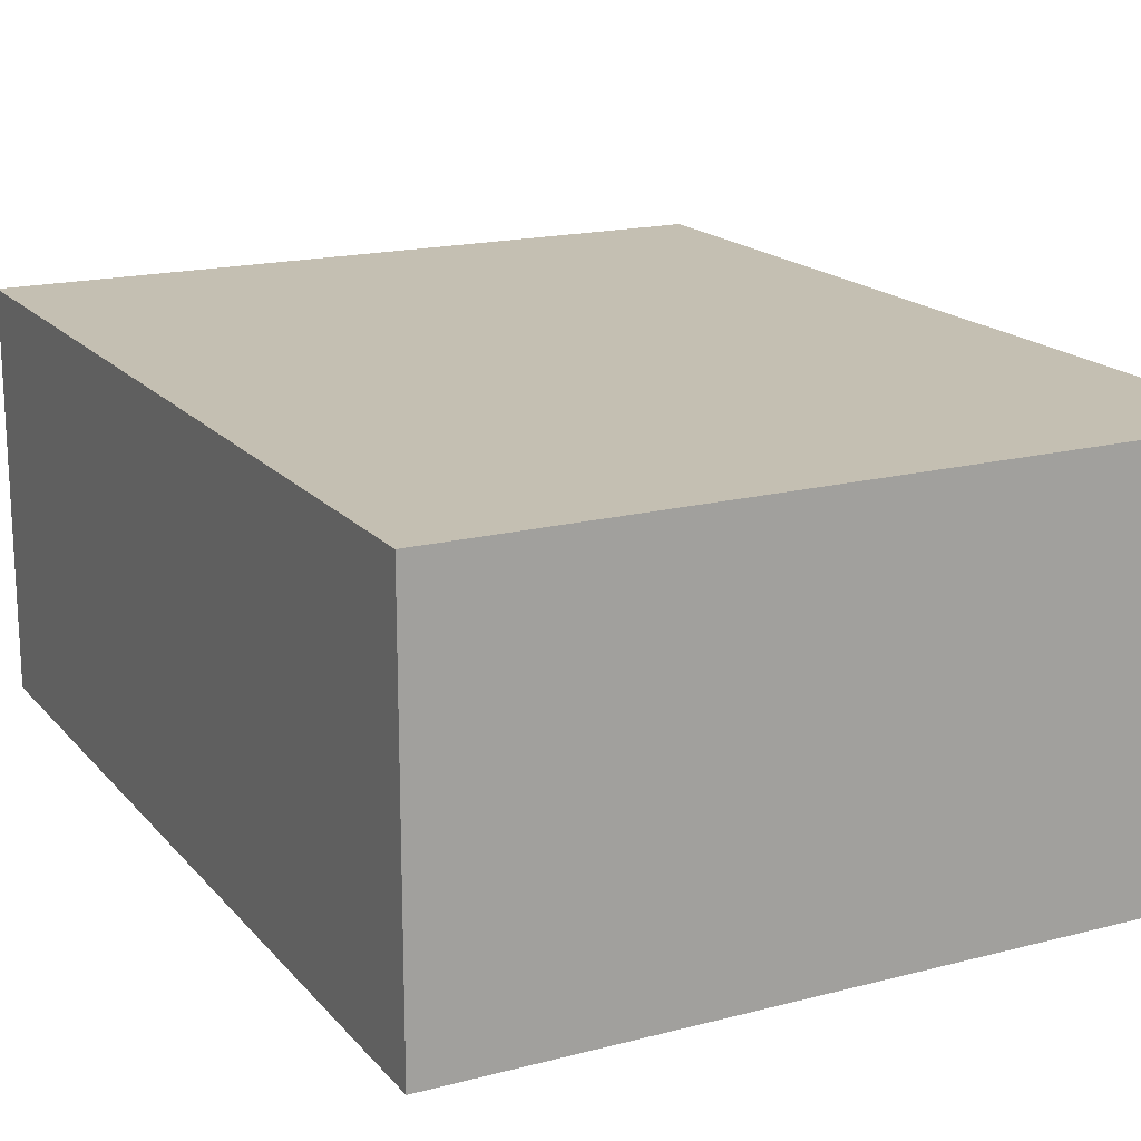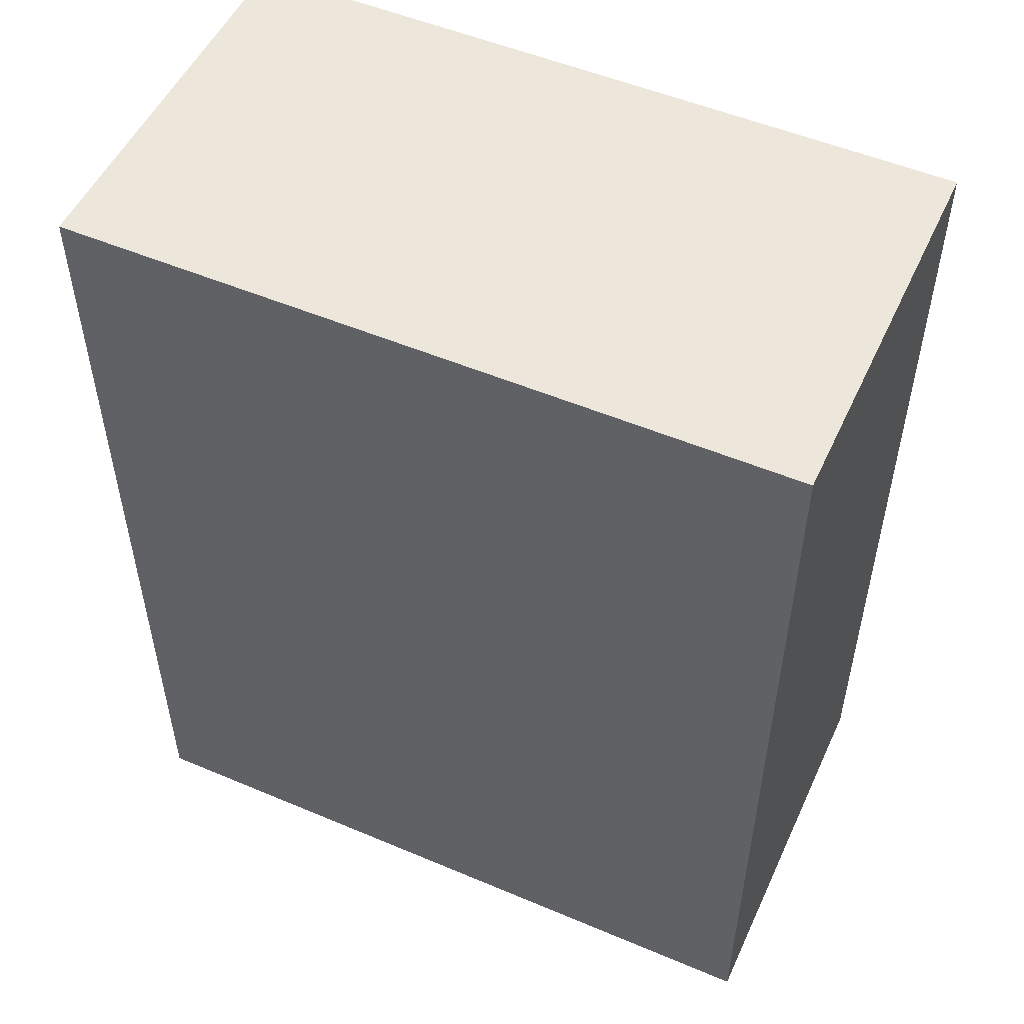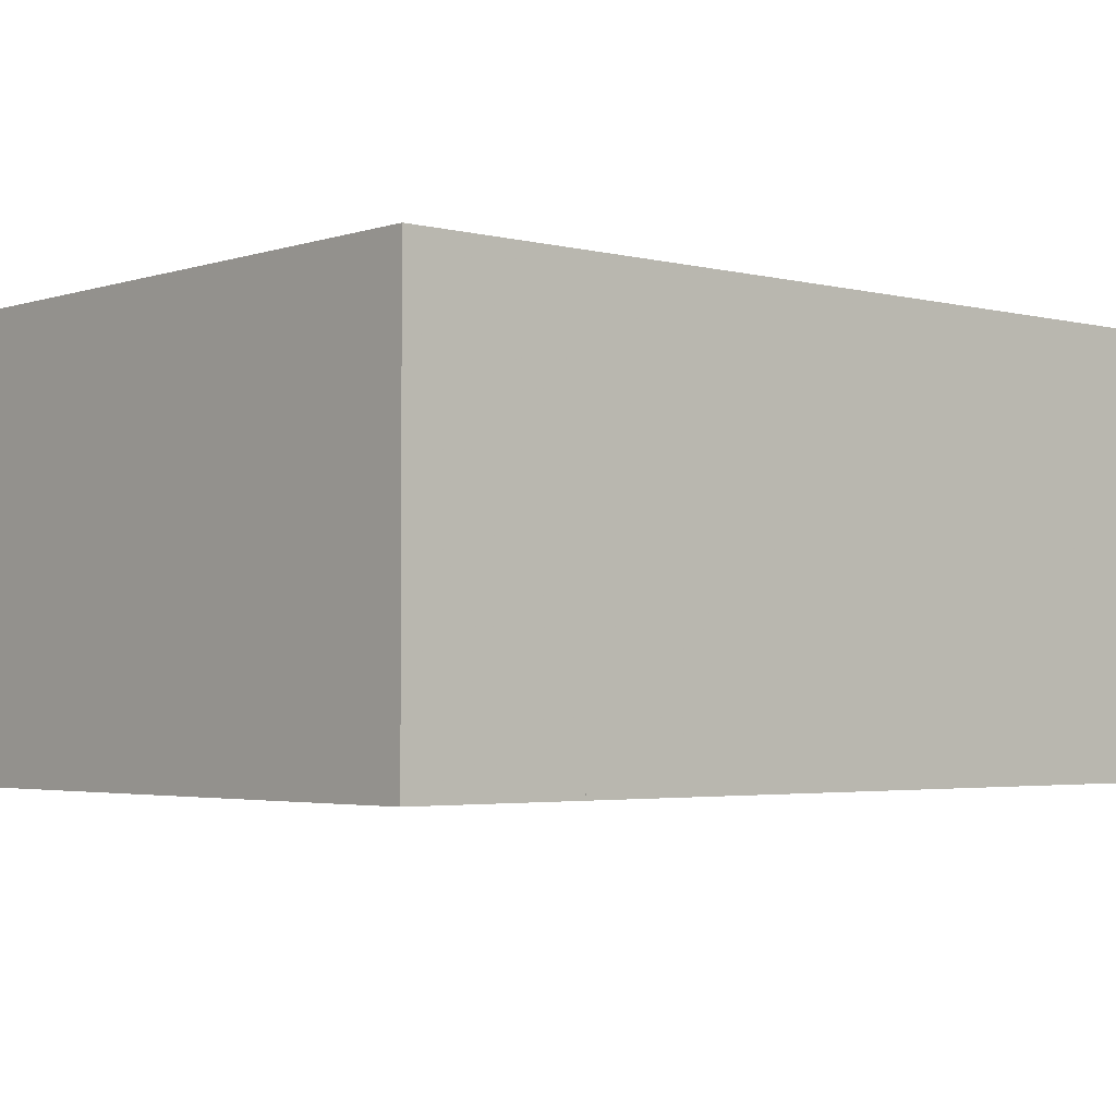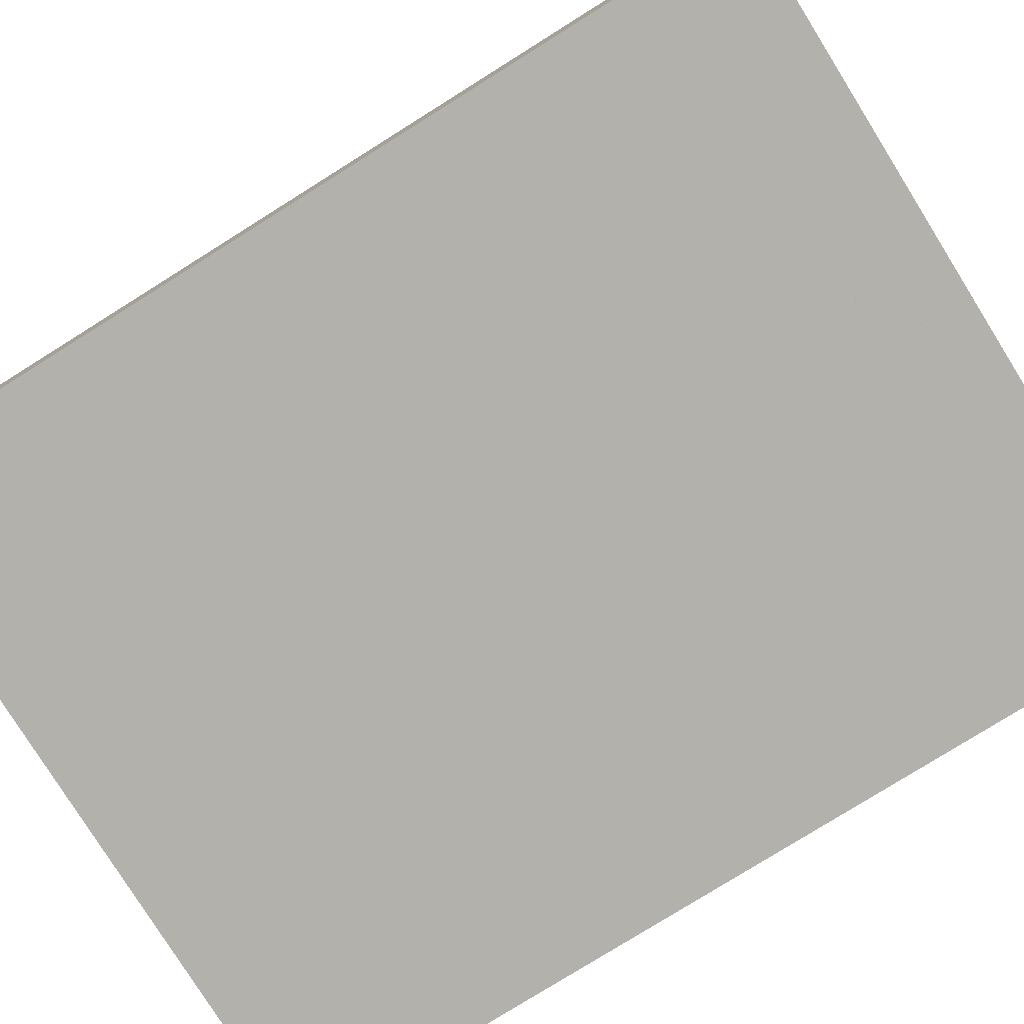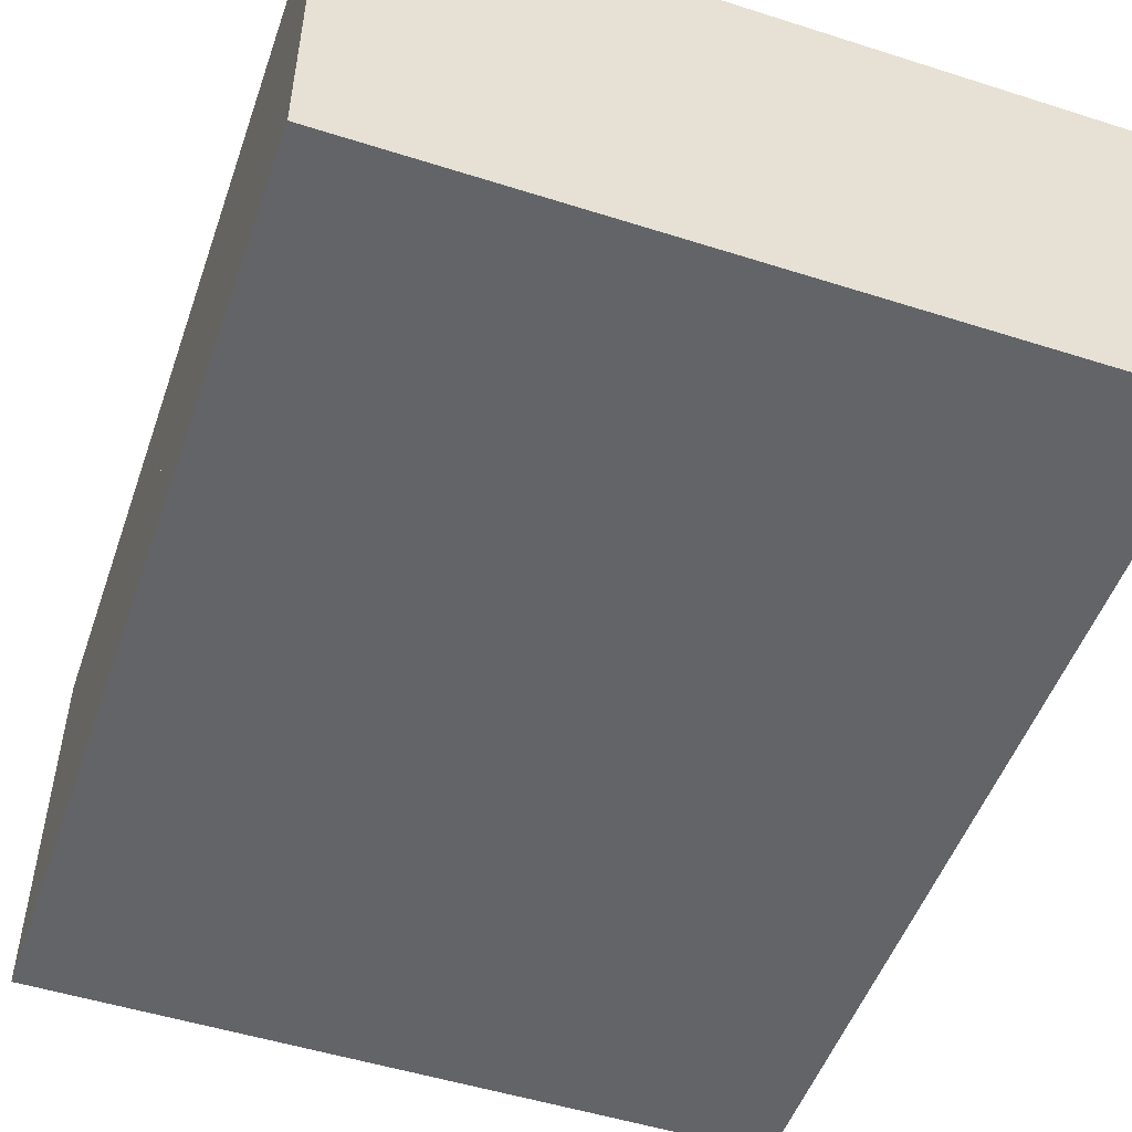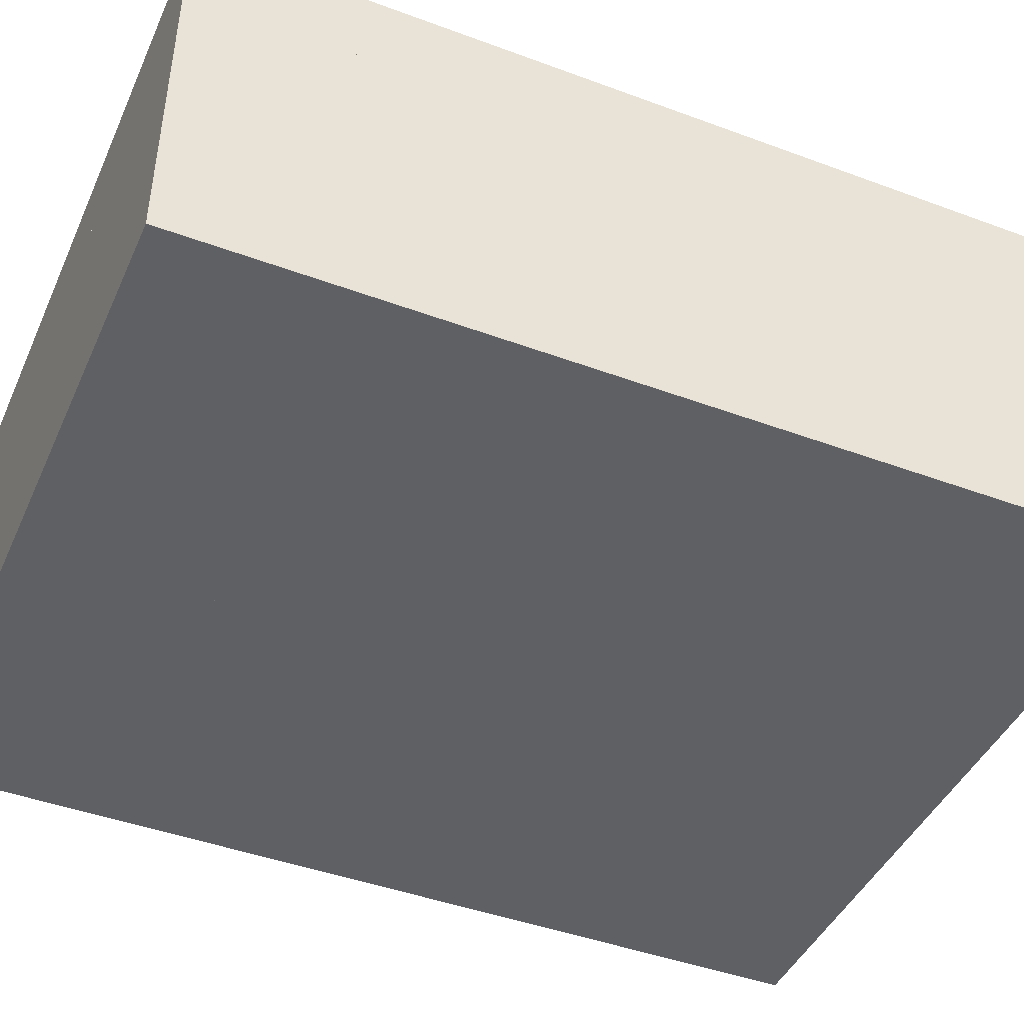
<metadata>
{"format":"obj","ext":"obj","renderer":"f3d","projection":"perspective","resolution":1024,"background":"white","views":[{"elev":17.6,"azim":-27.1,"up":"+Y"},{"elev":52.2,"azim":-155.5,"up":"+Z"},{"elev":-3.0,"azim":-131.4,"up":"+Y"},{"elev":-79.1,"azim":122.0,"up":"+Y"},{"elev":-51.1,"azim":160.9,"up":"+Y"},{"elev":-44.3,"azim":66.6,"up":"+Y"}]}
</metadata>
<code>
v 1.93 0.83 2.61
v 1.93 0.83 -2.91
v -2.42 0.83 -2.91
v -2.42 0.83 2.61
v -0.64 -1.53 -2.15
v -0.64 -0.87 -2.15
v -0.94 -0.87 -2.15
v -0.94 -1.53 -2.15
v -0.64 -1.53 -1.62
v -0.94 -1.53 -1.62
v -0.94 -0.87 -1.62
v -0.64 -0.87 -1.62
v -0.64 -1.53 -1.62
v -0.64 -0.87 -1.62
v -0.64 -0.87 -2.15
v -0.64 -1.53 -2.15
v -0.64 -0.87 -1.62
v -0.94 -0.87 -1.62
v -0.94 -0.87 -2.15
v -0.64 -0.87 -2.15
v -0.94 -0.87 -1.62
v -0.94 -1.53 -1.62
v -0.94 -1.53 -2.15
v -0.94 -0.87 -2.15
v -0.59 -1.53 -1.01
v -0.59 -0.67 -1.01
v -0.97 -0.67 -1.01
v -0.97 -1.53 -1.01
v -0.59 -1.53 -0.69
v -0.97 -1.53 -0.69
v -0.97 -0.67 -0.69
v -0.59 -0.67 -0.69
v -0.59 -1.53 -0.69
v -0.59 -0.67 -0.69
v -0.59 -0.67 -1.01
v -0.59 -1.53 -1.01
v -0.59 -0.67 -0.69
v -0.97 -0.67 -0.69
v -0.97 -0.67 -1.01
v -0.59 -0.67 -1.01
v -0.97 -0.67 -0.69
v -0.97 -1.53 -0.69
v -0.97 -1.53 -1.01
v -0.97 -0.67 -1.01
v -2.42 -1.53 2.61
v -2.42 -1.53 -2.91
v 1.93 -1.53 -2.91
v 1.93 -1.53 2.61
v 1.744 -1.53 -0
v 1.744 0.29 0
v 0.984 0.29 0
v 0.984 -1.53 -0
v 1.744 -1.53 1.55
v 0.984 -1.53 1.55
v 0.984 0.29 1.55
v 1.744 0.29 1.55
v 1.744 0.29 1.55
v 0.984 0.29 1.55
v 0.984 0.29 0
v 1.744 0.29 0
v 0.984 0.29 1.55
v 0.984 -1.53 1.55
v 0.984 -1.53 -0
v 0.984 0.29 0
v 0.49 -1.53 -2.34
v -0.04 -1.53 -2.34
v -0.04 0.26 -2.34
v 0.49 0.26 -2.34
v 0.49 -1.53 -2.34
v 0.49 0.26 -2.34
v 0.49 0.26 -2.91
v 0.49 -1.53 -2.91
v 0.49 0.26 -2.34
v -0.04 0.26 -2.34
v -0.04 0.26 -2.91
v 0.49 0.26 -2.91
v -0.04 0.26 -2.34
v -0.04 -1.53 -2.34
v -0.04 -1.53 -2.91
v -0.04 0.26 -2.91
v -1.74 -1.53 -2.25
v -2.42 -1.53 -2.25
v -2.42 -0.24 -2.25
v -1.74 -0.24 -2.25
v -1.74 -1.53 -2.25
v -1.74 -0.24 -2.25
v -1.74 -0.24 -2.91
v -1.74 -1.53 -2.91
v -1.74 -0.24 -2.25
v -2.42 -0.24 -2.25
v -2.42 -0.24 -2.91
v -1.74 -0.24 -2.91
v 0.87 -1.53 1.74
v 0.87 -0.35 1.74
v 0.15 -0.35 1.74
v 0.15 -1.53 1.74
v 0.87 -1.53 2.61
v 0.87 -0.35 2.61
v 0.87 -0.35 1.74
v 0.87 -1.53 1.74
v 0.87 -0.35 2.61
v 0.15 -0.35 2.61
v 0.15 -0.35 1.74
v 0.87 -0.35 1.74
v 0.15 -0.35 2.61
v 0.15 -1.53 2.61
v 0.15 -1.53 1.74
v 0.15 -0.35 1.74
v 1.93 -1.53 -1.21
v 1.93 0.03 -1.21
v 1.23 0.03 -1.21
v 1.23 -1.53 -1.21
v 1.93 -1.53 -0.3
v 1.23 -1.53 -0.3
v 1.23 0.03 -0.3
v 1.93 0.03 -0.3
v 1.93 0.03 -0.3
v 1.23 0.03 -0.3
v 1.23 0.03 -1.21
v 1.93 0.03 -1.21
v 1.23 0.03 -0.3
v 1.23 -1.53 -0.3
v 1.23 -1.53 -1.21
v 1.23 0.03 -1.21
v 1.93 0.03 -1.19
v 1.93 0.69 -1.19
v 1.65 0.69 -1.19
v 1.65 0.03 -1.19
v 1.93 0.03 -0.82
v 1.65 0.03 -0.82
v 1.65 0.69 -0.82
v 1.93 0.69 -0.82
v 1.93 0.69 -0.82
v 1.65 0.69 -0.82
v 1.65 0.69 -1.19
v 1.93 0.69 -1.19
v 1.65 0.69 -0.82
v 1.65 0.03 -0.82
v 1.65 0.03 -1.19
v 1.65 0.69 -1.19
v 1.93 0.29 0.72
v 1.93 0.63 0.72
v 1.37 0.63 0.72
v 1.37 0.29 0.72
v 1.93 0.29 1.67
v 1.37 0.29 1.67
v 1.37 0.63 1.67
v 1.93 0.63 1.67
v 1.93 0.63 1.67
v 1.37 0.63 1.67
v 1.37 0.63 0.72
v 1.93 0.63 0.72
v 1.37 0.63 1.67
v 1.37 0.29 1.67
v 1.37 0.29 0.72
v 1.37 0.63 0.72
v 1.37 0.29 1.67
v 1.93 0.29 1.67
v 1.93 0.29 0.72
v 1.37 0.29 0.72
v 0.65 -0.35 2.06
v 0.65 0.6 2.06
v 0.34 0.6 2.06
v 0.34 -0.35 2.06
v 0.65 -0.35 2.61
v 0.65 0.6 2.61
v 0.65 0.6 2.06
v 0.65 -0.35 2.06
v 0.65 0.6 2.61
v 0.34 0.6 2.61
v 0.34 0.6 2.06
v 0.65 0.6 2.06
v 0.34 0.6 2.61
v 0.34 -0.35 2.61
v 0.34 -0.35 2.06
v 0.34 0.6 2.06
v 0.09 -1.53 1.51
v 0.09 -0.86 1.51
v -1.21 -0.86 1.51
v -1.21 -1.53 1.51
v 0.09 -1.53 2.61
v 0.09 -0.86 2.61
v 0.09 -0.86 1.51
v 0.09 -1.53 1.51
v 0.09 -0.86 2.61
v -1.21 -0.86 2.61
v -1.21 -0.86 1.51
v 0.09 -0.86 1.51
v -1.21 -0.86 2.61
v -1.21 -1.53 2.61
v -1.21 -1.53 1.51
v -1.21 -0.86 1.51
v -1.34 -1.53 0.16
v -1.34 -0.84 0.16
v -2.42 -0.84 0.16
v -2.42 -1.53 0.16
v -1.34 -1.53 1.3
v -2.42 -1.53 1.3
v -2.42 -0.84 1.3
v -1.34 -0.84 1.3
v -1.34 -1.53 1.3
v -1.34 -0.84 1.3
v -1.34 -0.84 0.16
v -1.34 -1.53 0.16
v -1.34 -0.84 1.3
v -2.42 -0.84 1.3
v -2.42 -0.84 0.16
v -1.34 -0.84 0.16
v 0.8 -1.53 -2.19
v -0.34 -1.53 -2.19
v -0.34 -0.8 -2.19
v 0.8 -0.8 -2.19
v 0.8 -1.53 -2.19
v 0.8 -0.8 -2.19
v 0.8 -0.8 -2.91
v 0.8 -1.53 -2.91
v 0.8 -0.8 -2.19
v -0.34 -0.8 -2.19
v -0.34 -0.8 -2.91
v 0.8 -0.8 -2.91
v -0.34 -0.8 -2.19
v -0.34 -1.53 -2.19
v -0.34 -1.53 -2.91
v -0.34 -0.8 -2.91
v -0.99 -1.53 -1.91
v -0.99 -0.67 -1.91
v -2.42 -0.67 -1.91
v -2.42 -1.53 -1.91
v -0.99 -1.53 -0.87
v -2.42 -1.53 -0.87
v -2.42 -0.67 -0.87
v -0.99 -0.67 -0.87
v -0.99 -1.53 -0.87
v -0.99 -0.67 -0.87
v -0.99 -0.67 -1.91
v -0.99 -1.53 -1.91
v -0.99 -0.67 -0.87
v -2.42 -0.67 -0.87
v -2.42 -0.67 -1.91
v -0.99 -0.67 -1.91
v 1.93 -1.53 -1.39
v 1.22 -1.53 -1.39
v 1.22 -0.68 -1.39
v 1.93 -0.68 -1.39
v 1.93 -0.68 -1.39
v 1.22 -0.68 -1.39
v 1.22 -0.68 -2.91
v 1.93 -0.68 -2.91
v 1.22 -0.68 -1.39
v 1.22 -1.53 -1.39
v 1.22 -1.53 -2.91
v 1.22 -0.68 -2.91
v 1.93 -0.68 -2.11
v 1.93 -0.38 -2.11
v 1.38 -0.38 -2.11
v 1.38 -0.68 -2.11
v 1.93 -0.68 -1.55
v 1.38 -0.68 -1.55
v 1.38 -0.38 -1.55
v 1.93 -0.38 -1.55
v 1.93 -0.38 -1.55
v 1.38 -0.38 -1.55
v 1.38 -0.38 -2.11
v 1.93 -0.38 -2.11
v 1.38 -0.38 -1.55
v 1.38 -0.68 -1.55
v 1.38 -0.68 -2.11
v 1.38 -0.38 -2.11
v 1.93 -1.53 -2.91
v -2.42 -1.53 -2.91
v -2.42 0.83 -2.91
v 1.93 0.83 -2.91
v -2.42 0.83 2.61
v -2.42 0.83 -2.91
v -2.42 -1.53 -2.91
v -2.42 -1.53 2.61
v 1.93 -1.53 2.61
v 1.93 0.83 2.61
v -2.42 0.83 2.61
v -2.42 -1.53 2.61
v 1.93 -1.53 2.61
v 1.93 -1.53 -2.91
v 1.93 0.83 -2.91
v 1.93 0.83 2.61
f 1 2 3
f 1 3 4
f 5 6 7
f 5 7 8
f 9 10 11
f 9 11 12
f 13 14 15
f 13 15 16
f 17 18 19
f 17 19 20
f 21 22 23
f 21 23 24
f 25 26 27
f 25 27 28
f 29 30 31
f 29 31 32
f 33 34 35
f 33 35 36
f 37 38 39
f 37 39 40
f 41 42 43
f 41 43 44
f 45 46 47
f 45 47 48
f 49 50 51
f 49 51 52
f 53 54 55
f 53 55 56
f 57 58 59
f 57 59 60
f 61 62 63
f 61 63 64
f 65 66 67
f 65 67 68
f 69 70 71
f 69 71 72
f 73 74 75
f 73 75 76
f 77 78 79
f 77 79 80
f 81 82 83
f 81 83 84
f 85 86 87
f 85 87 88
f 89 90 91
f 89 91 92
f 93 94 95
f 93 95 96
f 97 98 99
f 97 99 100
f 101 102 103
f 101 103 104
f 105 106 107
f 105 107 108
f 109 110 111
f 109 111 112
f 113 114 115
f 113 115 116
f 117 118 119
f 117 119 120
f 121 122 123
f 121 123 124
f 125 126 127
f 125 127 128
f 129 130 131
f 129 131 132
f 133 134 135
f 133 135 136
f 137 138 139
f 137 139 140
f 141 142 143
f 141 143 144
f 145 146 147
f 145 147 148
f 149 150 151
f 149 151 152
f 153 154 155
f 153 155 156
f 157 158 159
f 157 159 160
f 161 162 163
f 161 163 164
f 165 166 167
f 165 167 168
f 169 170 171
f 169 171 172
f 173 174 175
f 173 175 176
f 177 178 179
f 177 179 180
f 181 182 183
f 181 183 184
f 185 186 187
f 185 187 188
f 189 190 191
f 189 191 192
f 193 194 195
f 193 195 196
f 197 198 199
f 197 199 200
f 201 202 203
f 201 203 204
f 205 206 207
f 205 207 208
f 209 210 211
f 209 211 212
f 213 214 215
f 213 215 216
f 217 218 219
f 217 219 220
f 221 222 223
f 221 223 224
f 225 226 227
f 225 227 228
f 229 230 231
f 229 231 232
f 233 234 235
f 233 235 236
f 237 238 239
f 237 239 240
f 241 242 243
f 241 243 244
f 245 246 247
f 245 247 248
f 249 250 251
f 249 251 252
f 253 254 255
f 253 255 256
f 257 258 259
f 257 259 260
f 261 262 263
f 261 263 264
f 265 266 267
f 265 267 268
f 269 270 271
f 269 271 272
f 273 274 275
f 273 275 276
f 277 278 279
f 277 279 280
f 281 282 283
f 281 283 284

</code>
